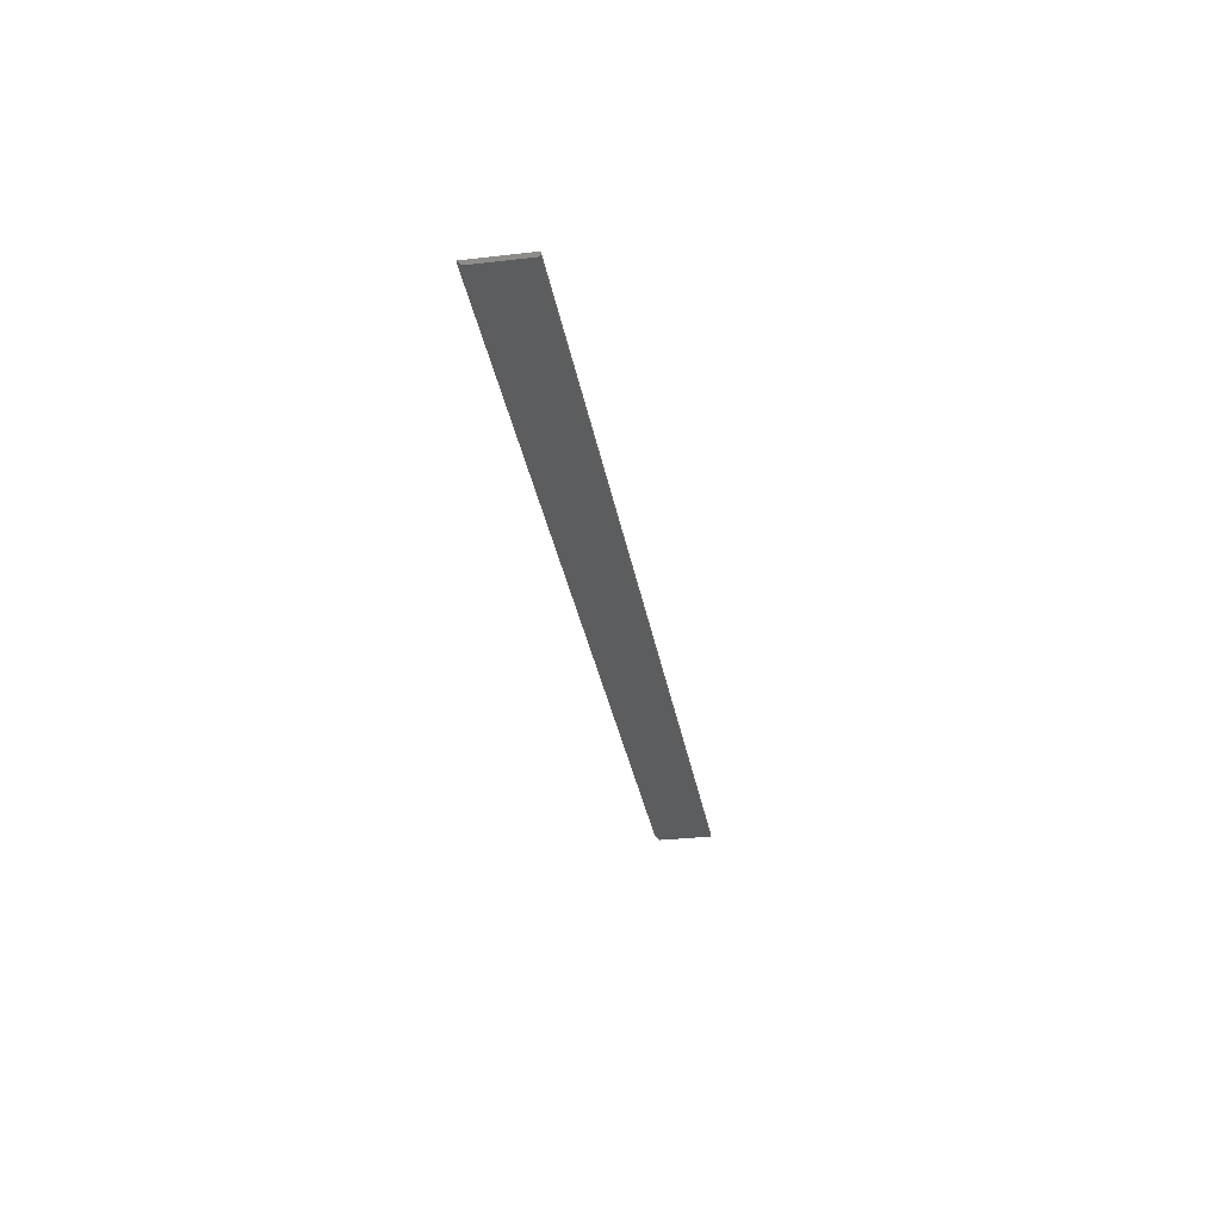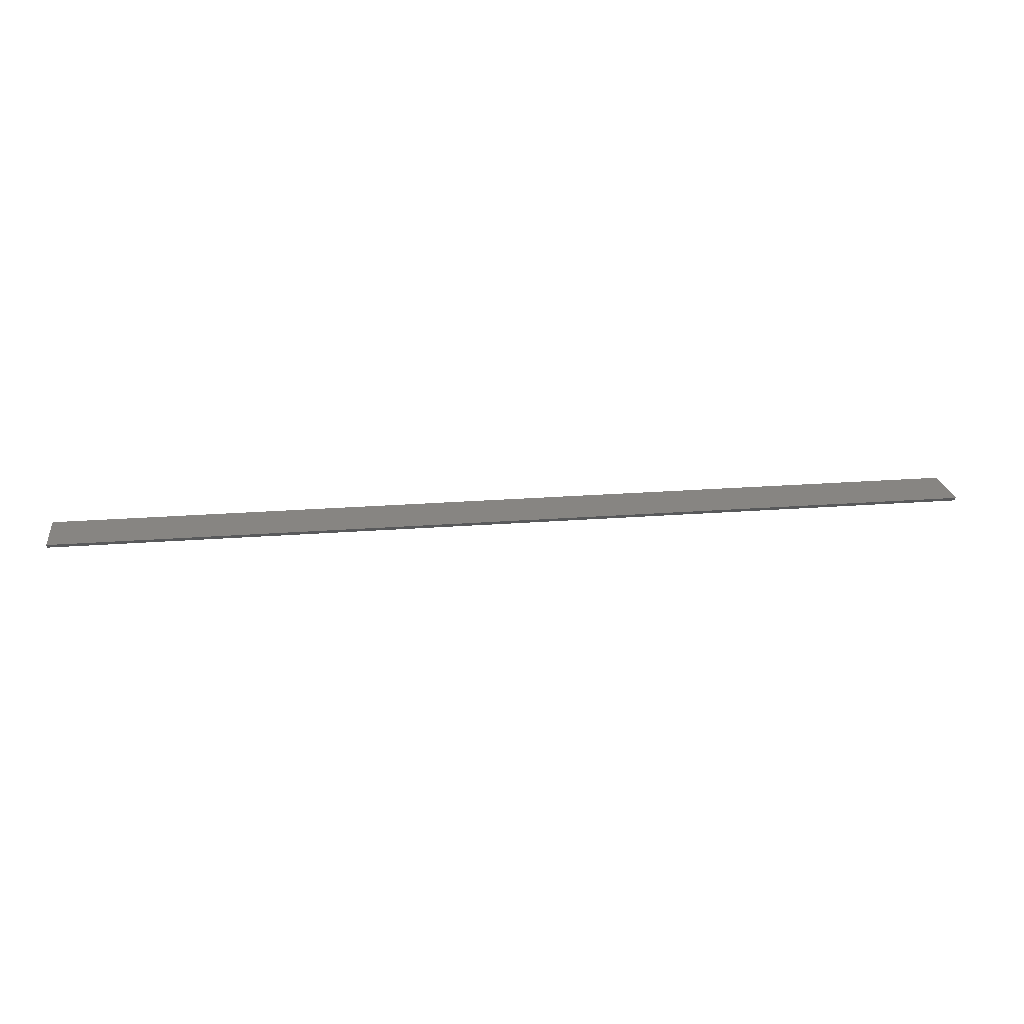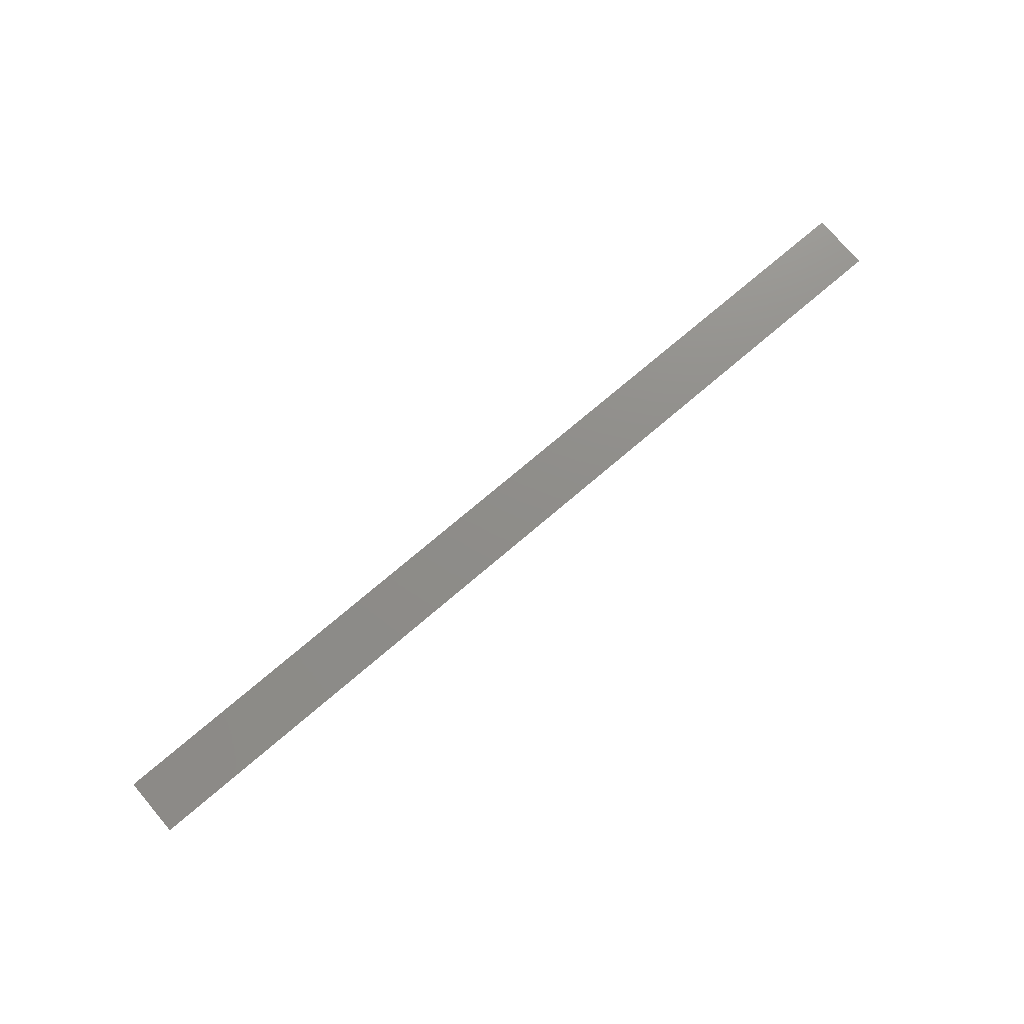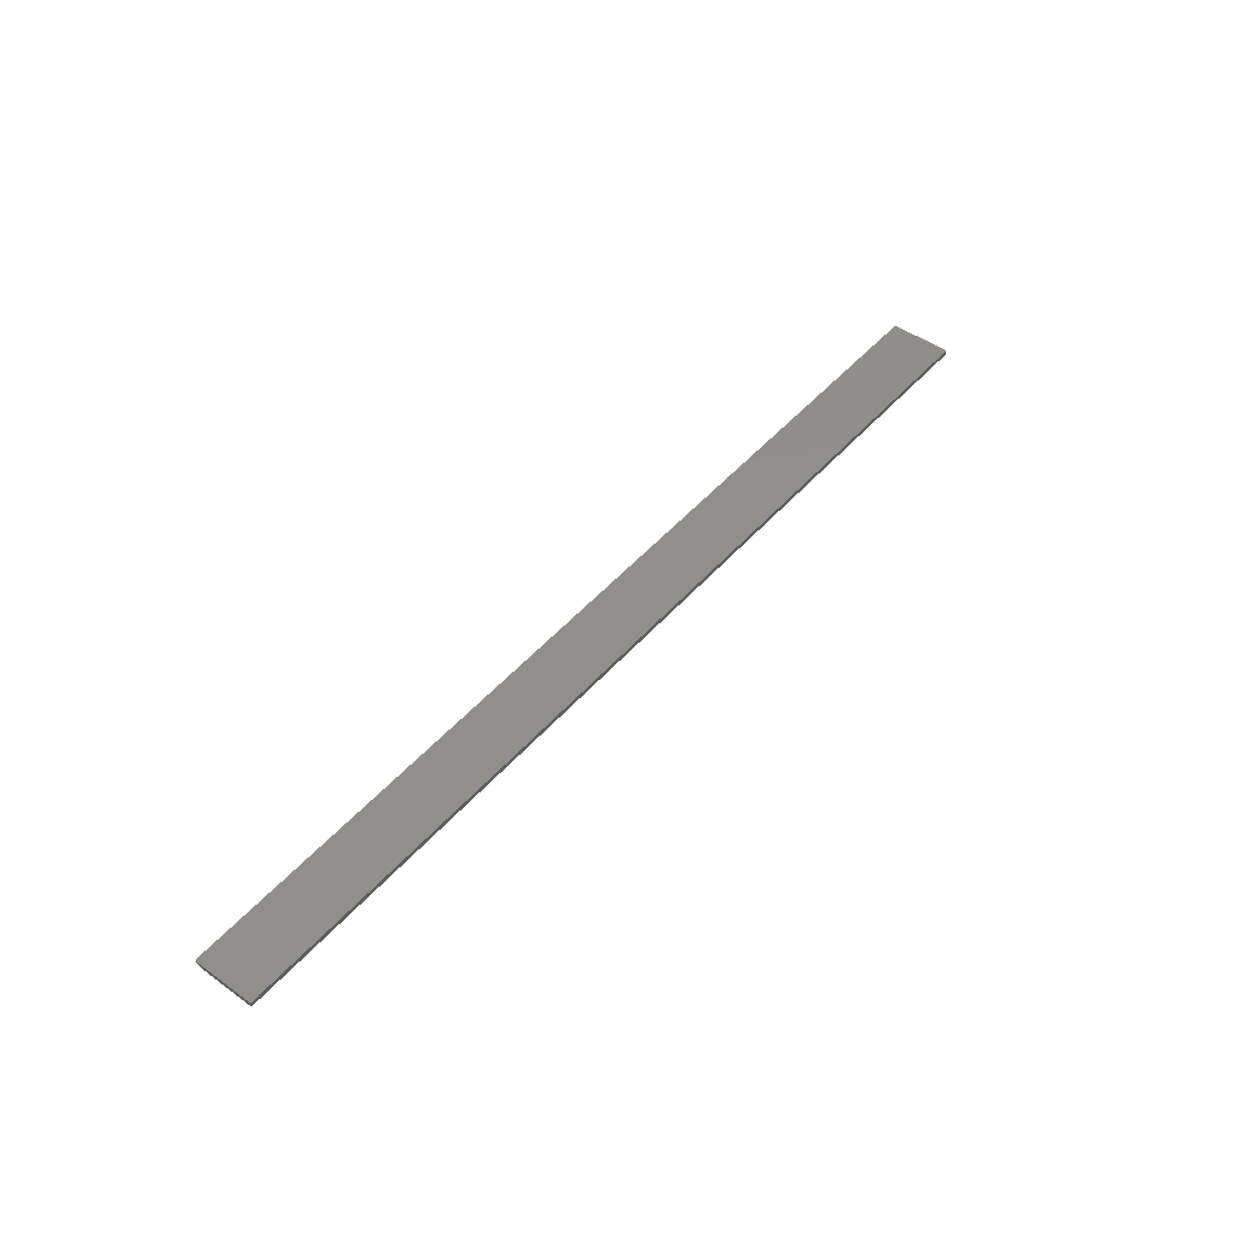
<metadata>
{"format":"stl","ext":"stl","renderer":"f3d","projection":"perspective","resolution":1024,"background":"white","views":[{"elev":-31.2,"azim":99.4,"up":"+Z"},{"elev":22.3,"azim":-7.7,"up":"+Z"},{"elev":74.0,"azim":-40.5,"up":"+Z"},{"elev":48.1,"azim":128.9,"up":"+Z"}]}
</metadata>
<code>
# stl→obj: 8 verts, 12 faces
v -0.75 -0.03906 0
v -0.75 0.04786 0
v 0.75 -0.03906 0
v 0.75 0.04786 0
v -0.75 0.04786 0.007812
v -0.75 -0.04688 0.007812
v 0.75 -0.04688 0.007812
v 0.75 0.04786 0.007812
f 1 2 3
f 3 2 4
f 5 2 6
f 6 2 1
f 7 3 8
f 8 3 4
f 6 7 5
f 5 7 8
f 6 1 7
f 7 1 3
f 8 4 5
f 5 4 2

</code>
